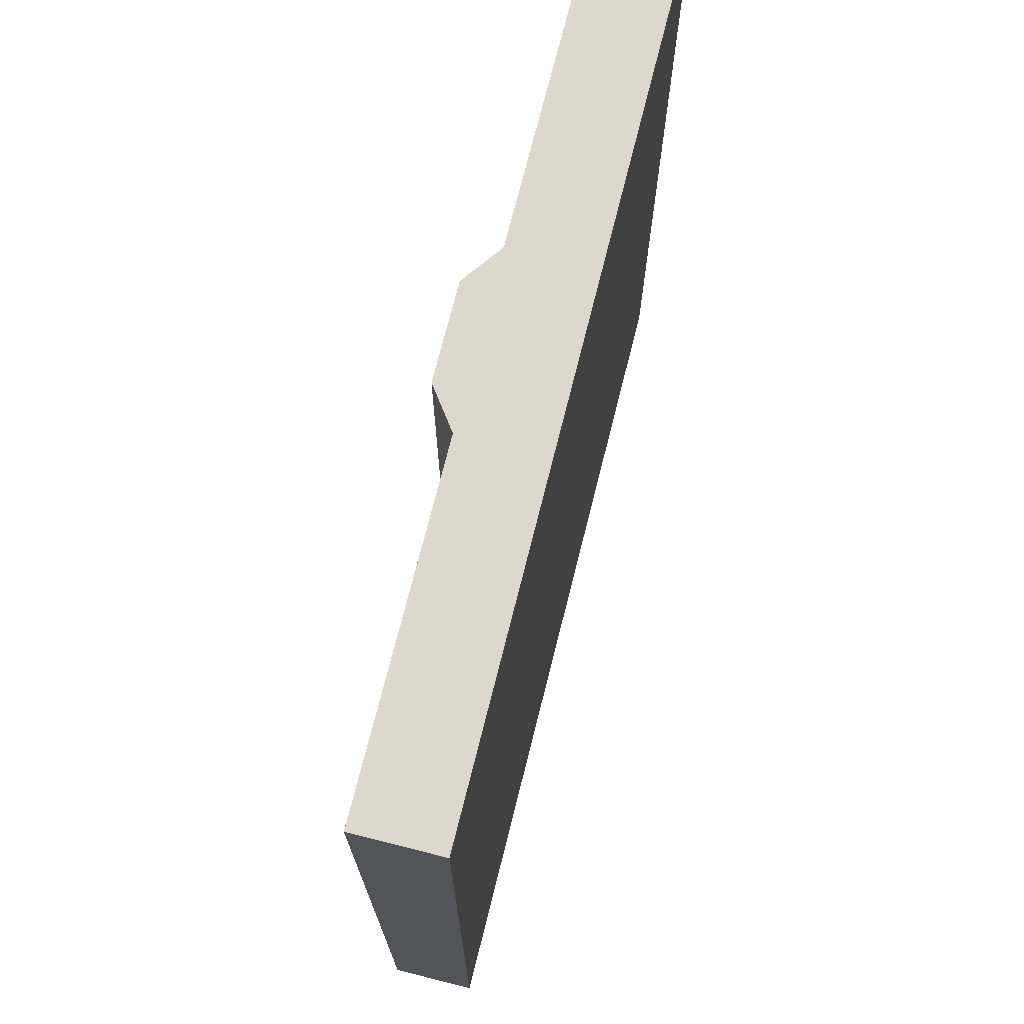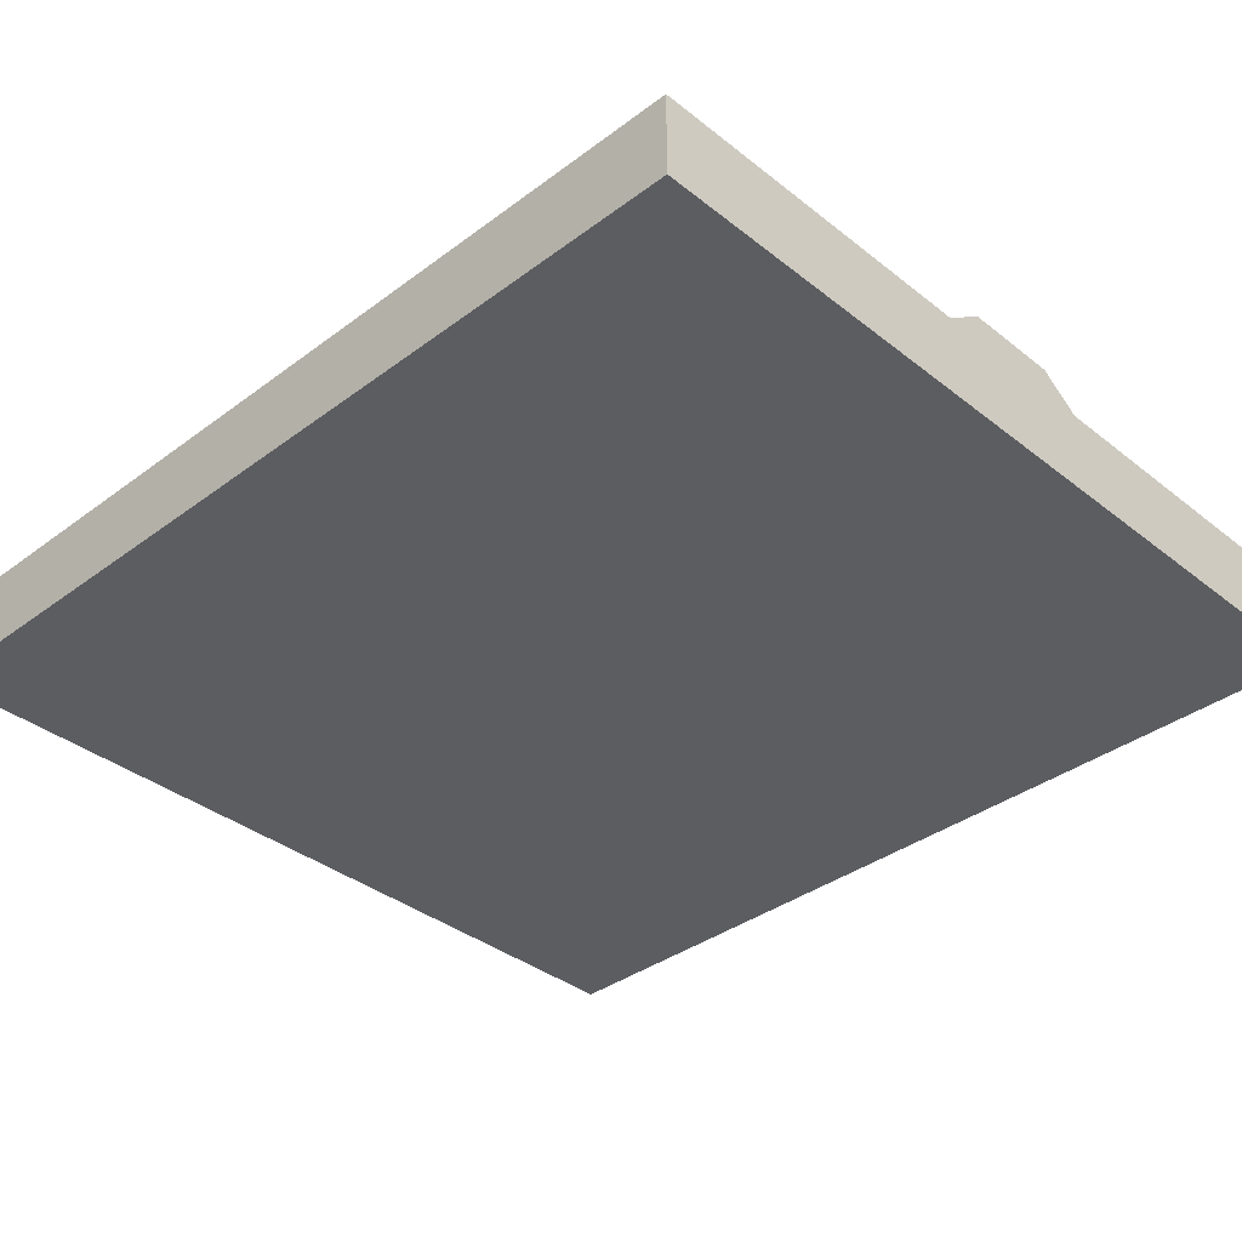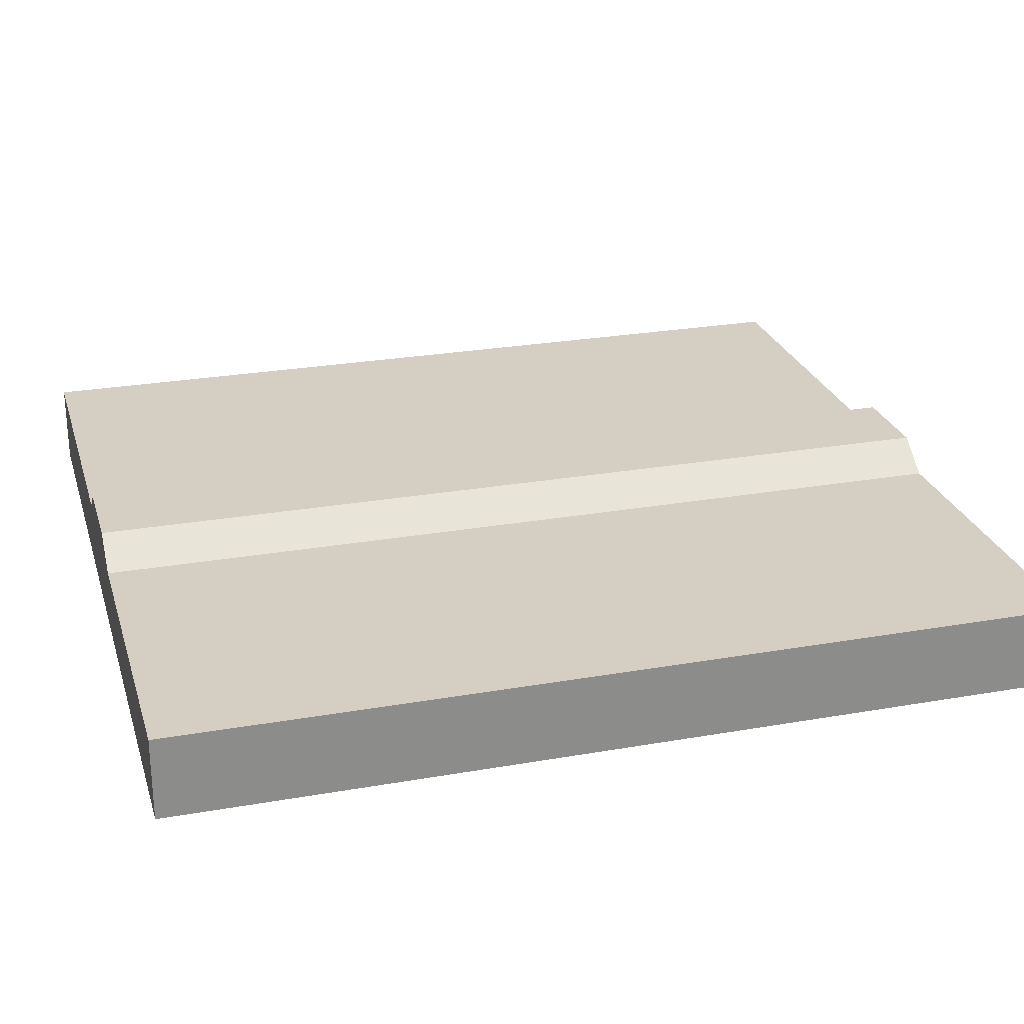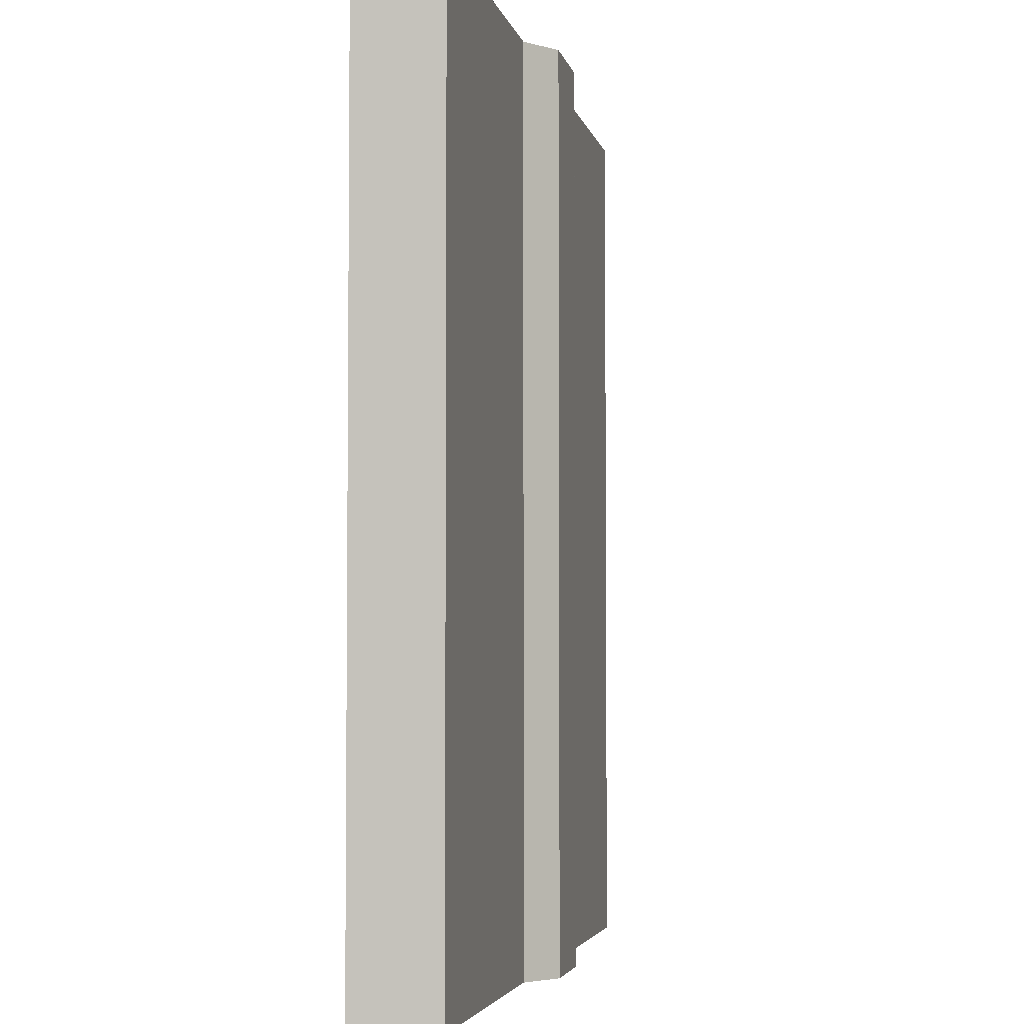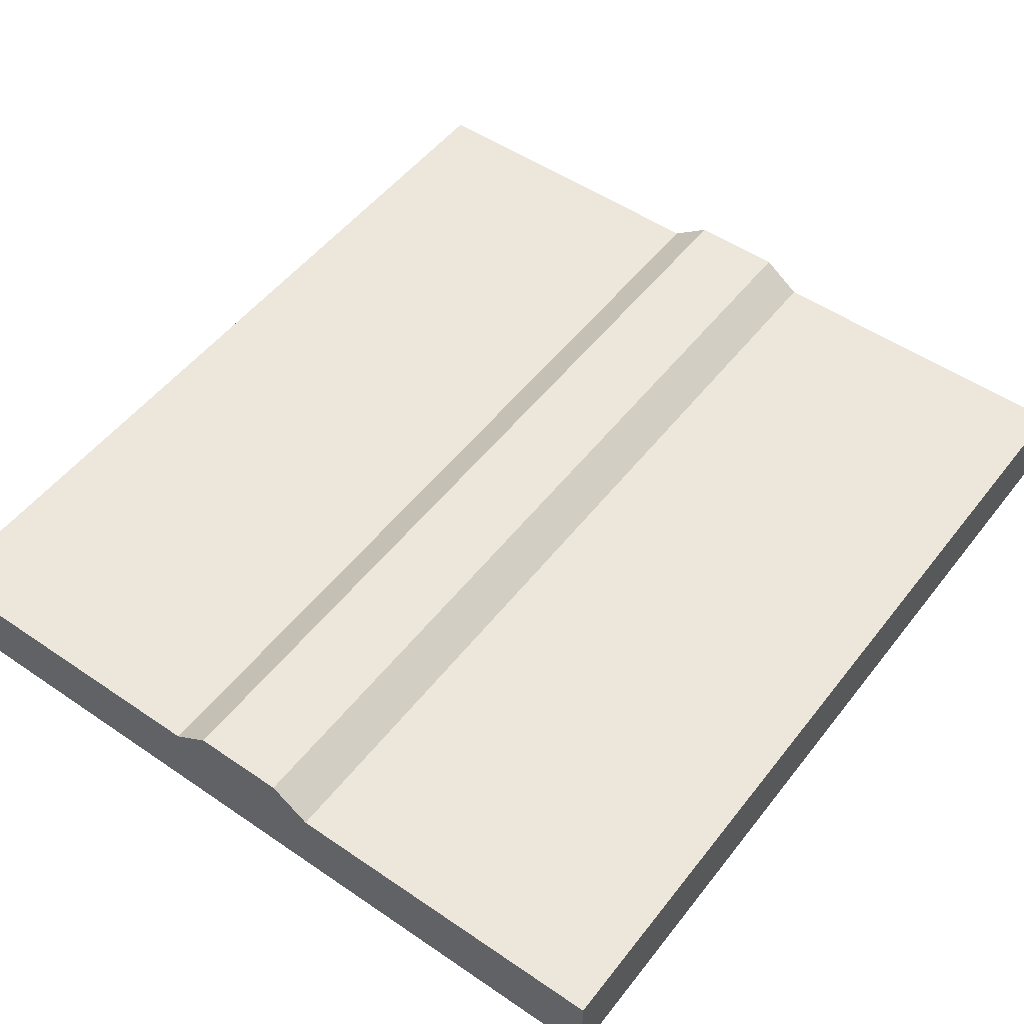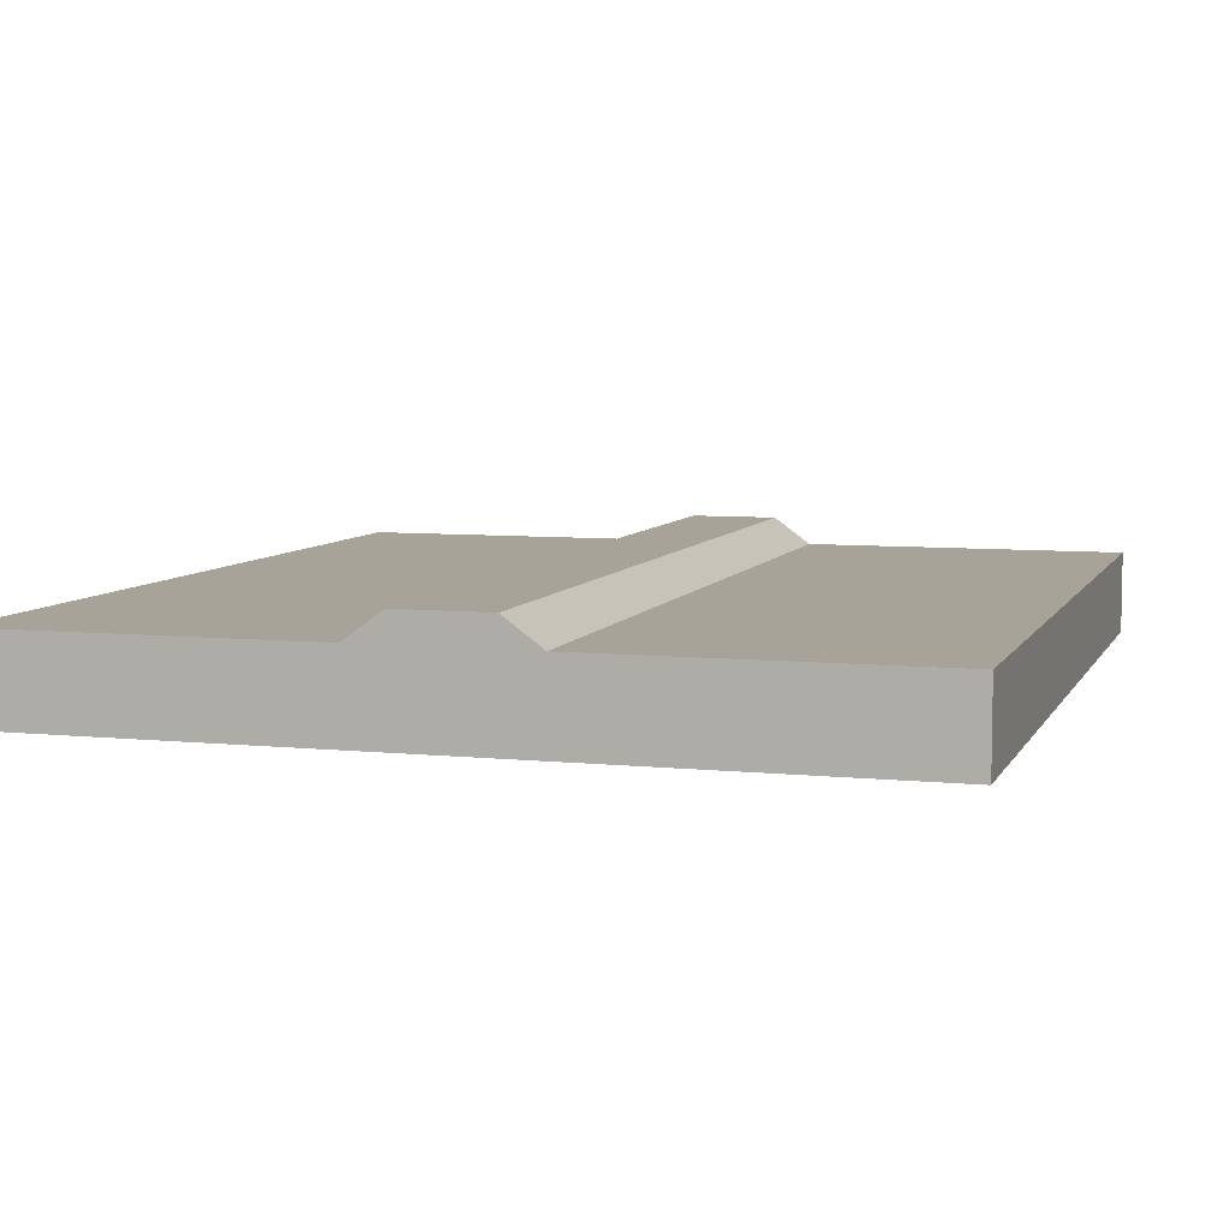
<metadata>
{"format":"obj","ext":"obj","renderer":"f3d","projection":"perspective","resolution":1024,"background":"white","views":[{"elev":72.6,"azim":-75.9,"up":"+Z"},{"elev":-36.3,"azim":134.2,"up":"+Y"},{"elev":25.7,"azim":74.3,"up":"+Y"},{"elev":-3.8,"azim":101.3,"up":"+Z"},{"elev":51.4,"azim":36.6,"up":"+Y"},{"elev":6.9,"azim":16.8,"up":"+Y"}]}
</metadata>
<code>
o Cube
v 5 0.5 -5.888
v 5 -0.5 -5.888
v 5 0.5 4.939
v 5 -0.5 4.939
v -5 0.5 -5.888
v -5 -0.5 -5.888
v -5 0.5 4.939
v -5 -0.5 4.939
v 4.852 -0.5 -5.888
v 4.852 0.5 4.939
v 4.852 -0.5 4.939
v 4.852 0.5 -5.888
v 4.563 -0.5 -5.888
v 4.563 0.5 4.939
v 4.563 -0.5 4.939
v 4.563 0.5 -5.888
v 1.146 -0.5 -5.888
v 1.146 0.5 4.939
v 1.146 -0.5 4.939
v 1.146 0.5 -5.888
v 1.439 -0.5 4.939
v 1.439 0.5 -5.888
v 1.439 -0.5 -5.888
v 1.439 0.5 4.939
v 2.785 -0.5 4.939
v 2.785 0.5 -5.888
v 2.785 -0.5 -5.888
v 2.785 0.5 4.939
v 3.251 -0.5 4.939
v 3.251 0.5 -5.888
v 3.251 -0.5 -5.888
v 3.251 0.5 4.939
v -1.158 -0.5 -5.888
v -1.158 0.5 4.939
v -1.158 -0.5 4.939
v -1.158 0.5 -5.888
v -1.509 -0.5 -5.888
v -1.43 0.5 4.939
v -1.509 -0.5 4.939
v -1.43 0.5 -5.888
v -4.824 -0.5 -5.888
v -4.824 0.5 4.939
v -4.824 -0.5 4.939
v -4.824 0.5 -5.888
v -4.506 -0.5 4.939
v -4.562 0.5 -5.888
v -4.506 -0.5 -5.888
v -4.562 0.5 4.939
v -3.287 -0.5 4.939
v -3.214 0.5 -5.888
v -3.287 -0.5 -5.888
v -3.214 0.5 4.939
v -2.704 -0.5 4.939
v -2.758 0.5 -5.888
v -2.704 -0.5 -5.888
v -2.758 0.5 4.939
v -1.012 -0.5 4.939
v -1.012 0.5 -5.888
v -1.012 -0.5 -5.888
v -1.012 0.5 4.939
v 0.9971 -0.5 4.939
v 0.9971 0.5 -5.888
v 0.9971 -0.5 -5.888
v 0.9971 0.5 4.939
v -0.5583 0.8322 -5.888
v -0.5583 -0.5 -5.888
v -0.5583 -0.5 4.939
v -0.5583 0.8322 4.939
v 0.5382 -0.5 -5.888
v 0.5382 0.8322 4.939
v 0.5382 0.8322 -5.888
v 0.5382 -0.5 4.939
f 37 39 53 55
f 5 44 41 6
f 47 45 43 41
f 7 5 6 8
f 48 42 43 45
f 55 53 49 51
f 33 35 39 37
f 1 3 4 2
f 9 11 15 13
f 3 10 11 4
f 12 10 3 1
f 13 15 29 31
f 30 16 13 31
f 10 14 15 11
f 62 20 17 63
f 59 57 35 33
f 24 18 19 21
f 22 24 28 26
f 28 24 21 25
f 20 22 23 17
f 23 21 19 17
f 32 28 25 29
f 22 26 27 23
f 27 25 21 23
f 30 32 14 16
f 14 32 29 15
f 26 30 31 27
f 31 29 25 27
f 35 34 38 39
f 16 12 9 13
f 60 34 35 57
f 39 38 56 53
f 62 64 18 20
f 53 56 52 49
f 5 7 42 44
f 41 43 8 6
f 41 44 46 47
f 42 7 8 43
f 54 40 37 55
f 46 48 52 50
f 40 36 33 37
f 50 54 55 51
f 2 4 11 9
f 49 52 48 45
f 51 49 45 47
f 36 34 60 58
f 54 56 38 40
f 46 50 51 47
f 69 72 67 66
f 65 71 69 66
f 64 70 72 61
f 63 61 72 69
f 70 68 67 72
f 66 67 57 59
f 71 62 63 69
f 58 65 66 59
f 36 58 59 33
f 18 64 61 19
f 68 60 57 67
f 17 19 61 63
f 12 1 2 9
f 16 14 10 12
f 20 18 24 22
f 26 28 32 30
f 40 38 34 36
f 44 42 48 46
f 50 52 56 54
f 65 68 70 71
f 58 60 68 65
f 71 70 64 62

</code>
